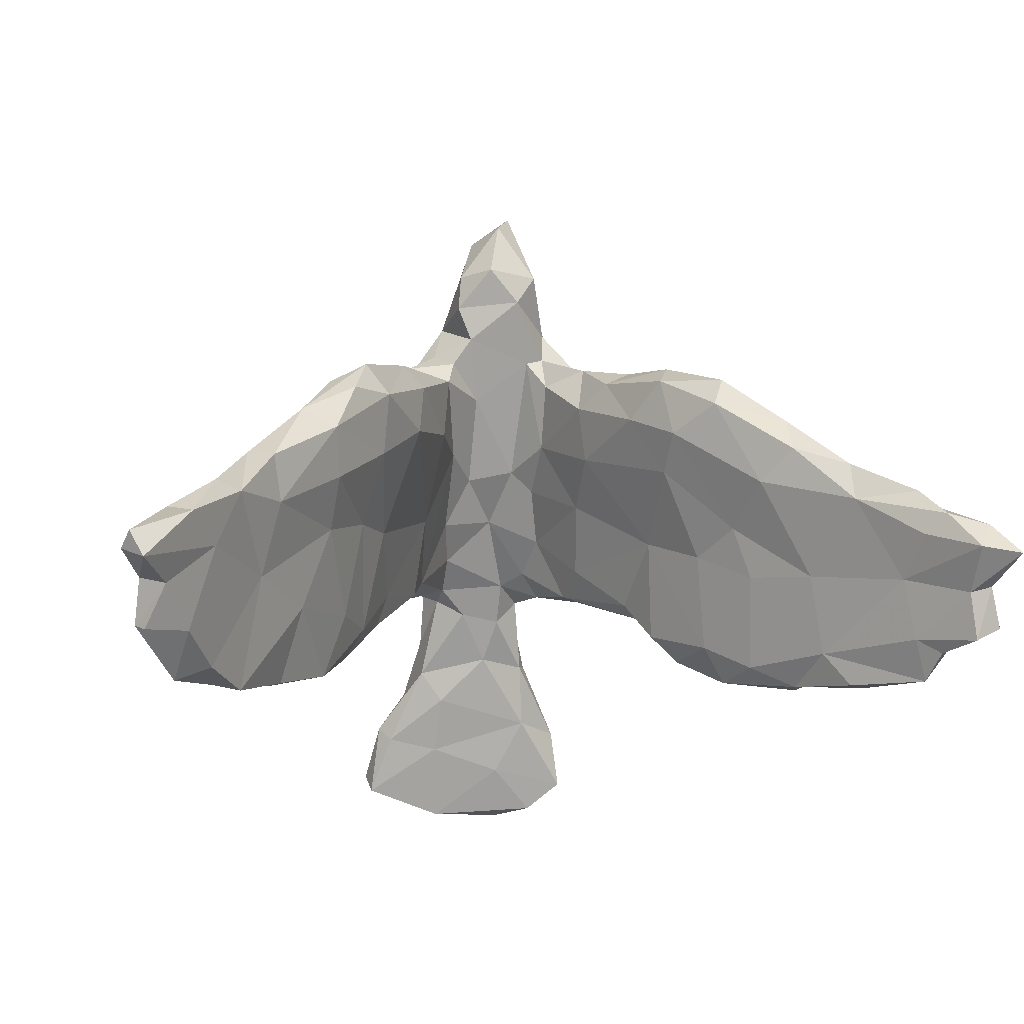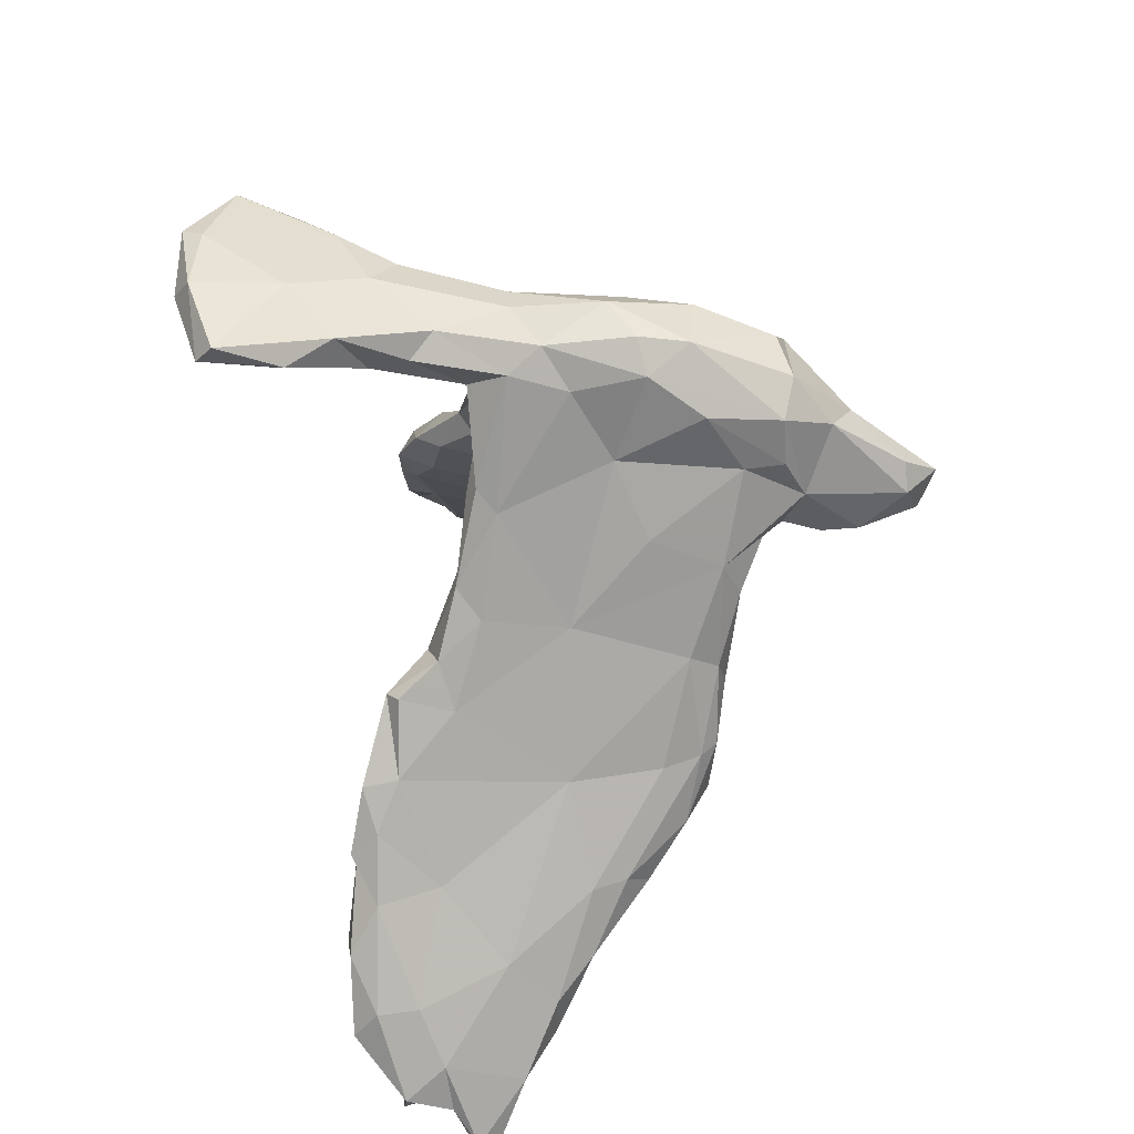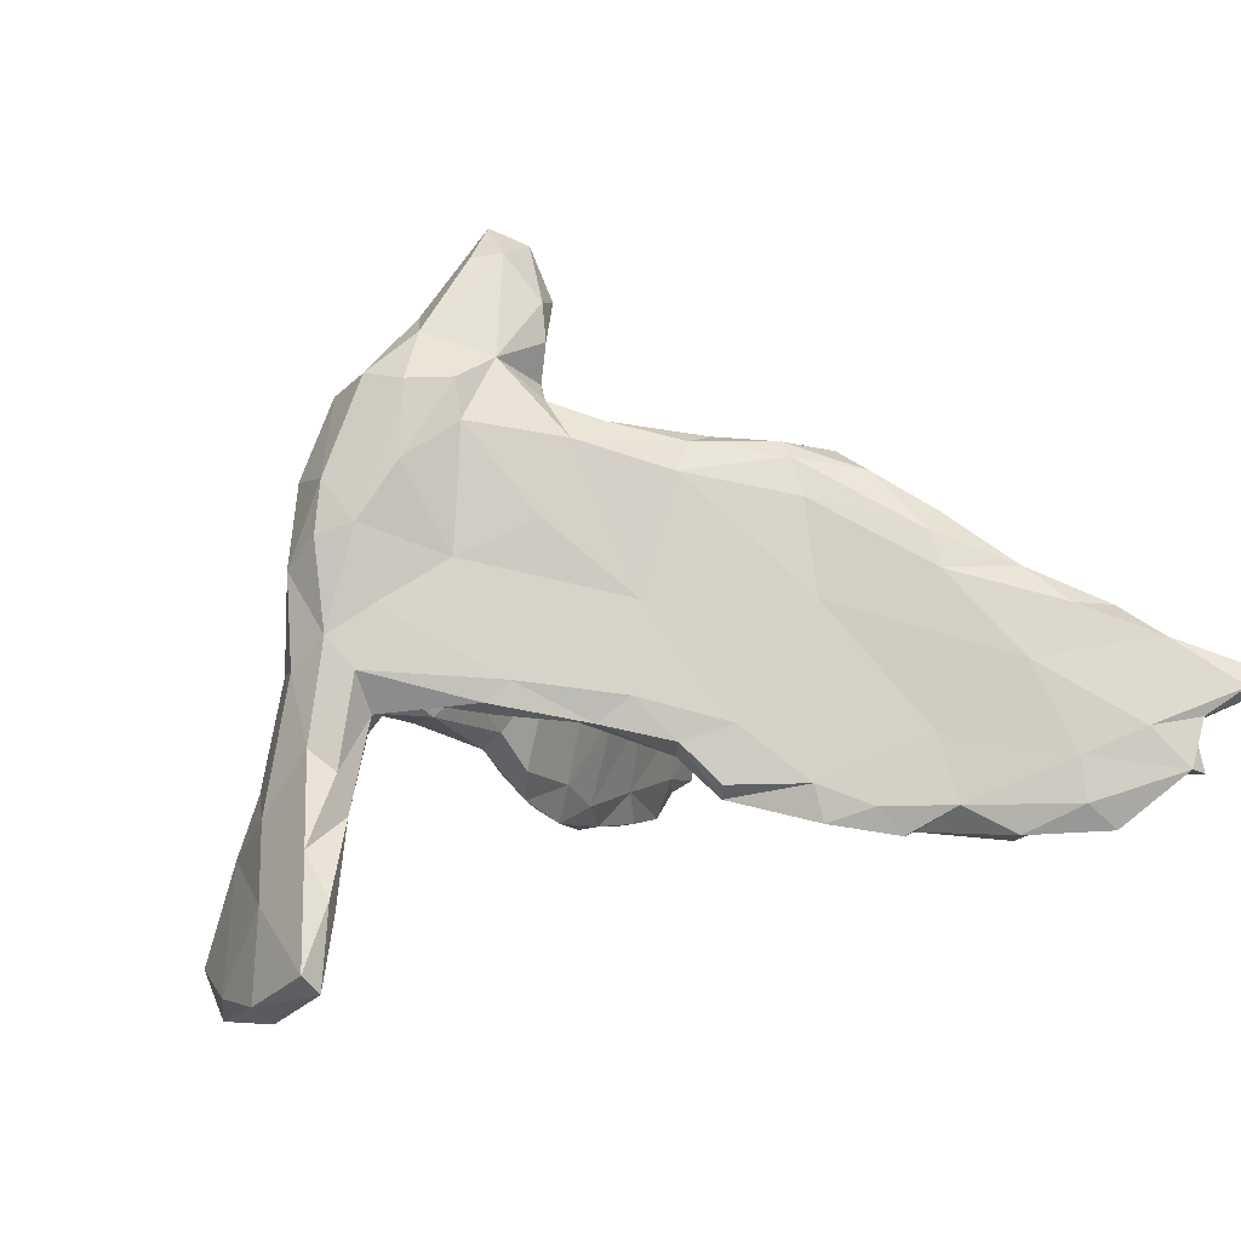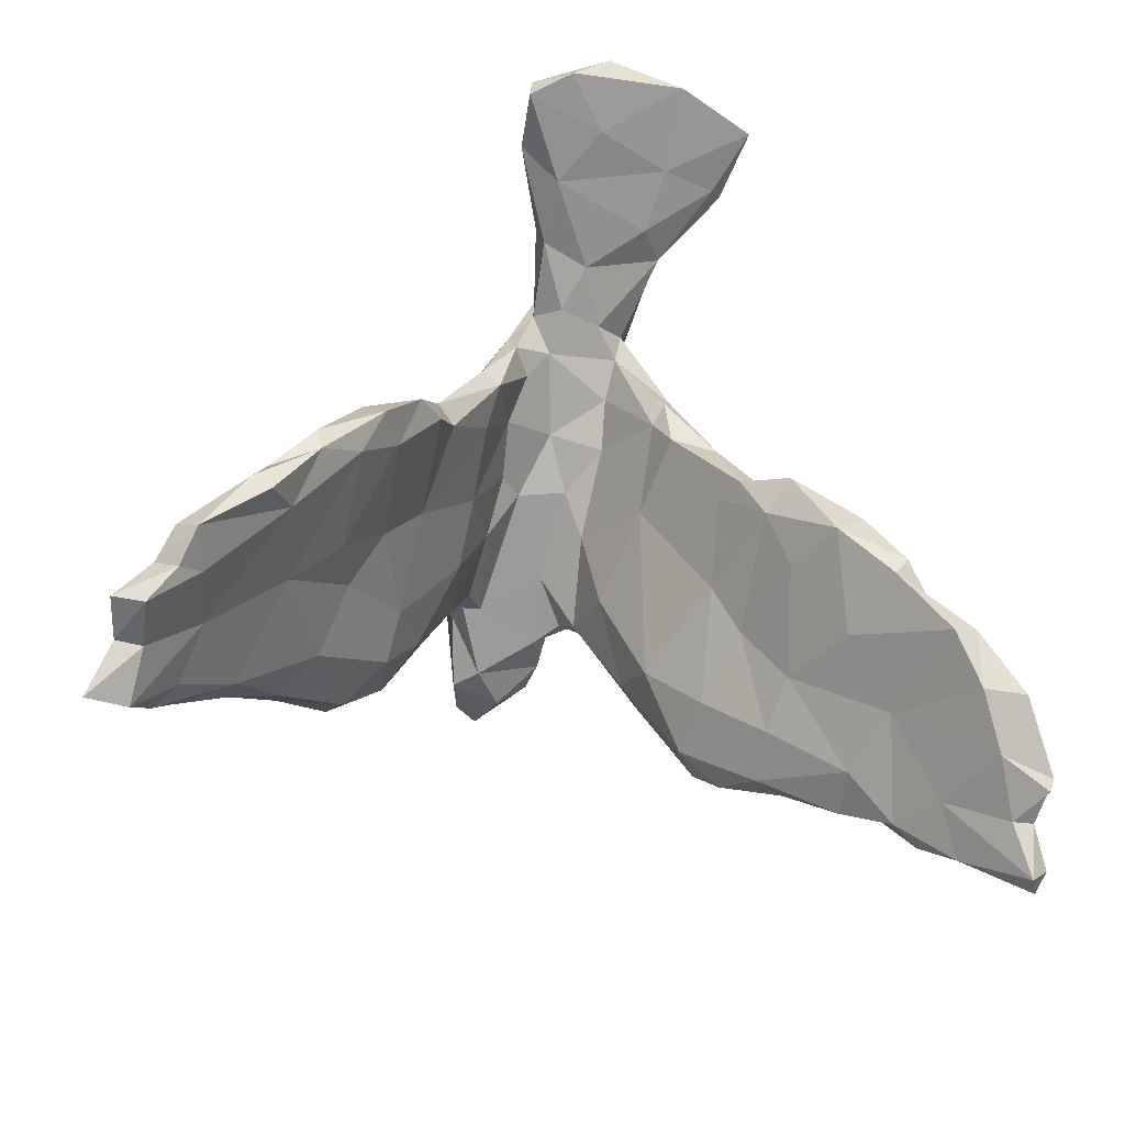
<metadata>
{"format":"obj","ext":"obj","renderer":"f3d","projection":"perspective","resolution":1024,"background":"white","views":[{"elev":-4.3,"azim":-11.6,"up":"+Z"},{"elev":45.1,"azim":-87.6,"up":"+Y"},{"elev":-3.1,"azim":-120.6,"up":"+Z"},{"elev":-47.8,"azim":163.7,"up":"+Y"}]}
</metadata>
<code>
v 0.04531 0.3338 -0.07852
v -0.4861 -0.25 -0.2228
v 0.1302 0.08957 0.04737
v -0.07202 0.1702 0.1427
v -0.1623 -0.05208 0.2324
v 0.2153 -0.161 0.24
v 0.09092 0.2355 -0.003548
v -0.6473 -0.5993 -0.084
v 0.3536 -0.1435 0.001038
v -0.6117 -0.5297 -0.1176
v 0.1985 -0.01465 0.2698
v -0.5852 -0.3773 -0.2206
v -0.04992 0.1221 0.3425
v -0.5381 -0.4646 0.03728
v -0.5758 -0.3734 -0.1594
v -0.6229 -0.4478 -0.1214
v 0.2239 -0.04741 -0.02358
v -0.2411 0.09384 -0.08161
v -0.5361 -0.4042 -0.2358
v -0.536 -0.4602 -0.05924
v 0.09757 0.4143 -0.2275
v 0.2963 -0.116 0.2056
v 0.1701 0.4729 -0.3514
v 0.6001 -0.5829 -0.05351
v 0.439 -0.1978 -0.2375
v 0.05697 0.09644 0.4492
v 0.4765 -0.3393 -0.2618
v -0.2193 -0.007753 0.2567
v -0.06666 0.1296 0.4526
v 0.5415 -0.4749 0.03789
v -0.06468 0.3802 -0.1067
v -0.1682 0.1437 0.2579
v 0.5686 -0.5251 -6e-06
v 0.2364 -0.01435 -0.1791
v -0.05514 0.4676 -0.1506
v 0.2247 -0.1467 0.09023
v 0.2049 0.04511 -0.1241
v -0.08141 0.4129 -0.04947
v 0.03661 0.2632 0.4348
v 0.2791 0.02676 -0.1319
v -0.2129 0.1306 -0.1187
v 0.3606 -0.09562 -0.2344
v -0.0214 0.0881 0.4617
v -0.4355 -0.26 0.08511
v -0.04981 0.4417 -0.004192
v -0.3754 -0.09938 -0.1952
v -0.2915 -0.1211 0.2361
v 0.2251 0.03558 0.1775
v -0.04478 0.5058 -0.5017
v 0.08386 0.2189 0.4047
v -0.23 -0.06014 -0.01199
v -0.5195 -0.3351 -0.03338
v 0.1603 0.2076 -0.113
v -0.1745 0.5279 -0.4315
v -0.2276 0.07103 0.04403
v 0.02483 0.4611 0.08281
v -0.3847 -0.2478 -0.1415
v -0.05987 0.5437 -0.4775
v 0.07326 0.5257 -0.5058
v -0.1221 0.2097 -0.08136
v -0.03422 0.2991 0.4043
v 0.07598 0.4752 -0.21
v 0.2279 -0.1927 0.1503
v -0.4582 -0.3436 -0.09912
v 0.281 -0.2549 0.1936
v 0.08138 0.4234 0.1054
v 0.1771 -0.1098 0.1805
v 0.6379 -0.5263 -0.112
v -0.6668 -0.588 -0.0465
v -0.3384 -0.2271 -0.01817
v -0.1562 0.4815 -0.3406
v 0.07914 0.4228 -0.1049
v -0.3448 -0.1276 0.04677
v -0.04952 0.4222 -0.2881
v 0.6618 -0.5912 -0.06356
v -0.6769 -0.5656 -0.07148
v 0.5912 -0.4115 -0.228
v 0.1273 0.2327 0.2623
v -0.3026 -0.1319 -0.1499
v -0.03252 0.1632 0.2406
v 0.07519 0.2032 0.08381
v 0.5995 -0.5357 -0.1211
v -0.5749 -0.4728 -0.1838
v -0.09518 0.2756 0.3384
v -0.4346 -0.1987 -0.2635
v 0.2708 0.002624 -0.007468
v 0.3141 -0.01178 -0.1814
v -0.6407 -0.5246 -0.1833
v 0.4269 -0.2102 -0.2695
v 0.1831 0.4729 -0.4463
v -0.4152 -0.2576 0.1348
v -0.1477 0.2604 -0.09141
v 0.1308 0.1925 -0.1044
v 0.557 -0.4527 0.02219
v -0.2863 -0.01585 -0.2167
v 0.5644 -0.4347 -0.2558
v 0.08013 0.1424 0.157
v 0.3315 -0.1221 -0.2576
v 0.06081 0.4612 -0.4189
v -0.5919 -0.4197 -0.2554
v -0.4567 -0.2376 -0.1319
v -0.03541 0.4506 0.126
v -0.003281 0.1148 0.5405
v 0.1802 0.5087 -0.445
v -0.3381 -0.1441 -0.2472
v -0.3302 -0.2667 0.06173
v -0.5261 -0.3155 -0.2618
v -0.2107 0.02936 -0.1125
v 0.3864 -0.1461 -0.1405
v -0.1678 0.4978 -0.4564
v -0.1343 0.2354 -0.1067
v 0.05203 0.4514 -0.05544
v 0.4742 -0.3443 0.08469
v 0.6276 -0.5482 -0.0186
v -0.1088 0.05542 0.1659
v -0.1374 0.4651 -0.3607
v -0.1758 -0.09524 0.1553
v -0.4879 -0.3346 -0.2699
v 0.1052 0.433 -0.3308
v -0.07136 0.2545 0.02513
v 0.569 -0.3789 -0.1906
v 0.3803 -0.2257 0.1461
v 0.08454 0.1543 0.3558
v 0.2763 -0.0339 -0.2221
v 0.05821 0.3791 0.3211
v 0.4309 -0.2601 0.04683
v -0.2486 -0.185 0.108
v 0.4606 -0.3919 0.08586
v 0.1107 0.4475 -0.2258
v -0.01255 0.2115 0.5143
v 0.5401 -0.5024 -0.03078
v -0.163 0.08747 0.2839
v -0.6087 -0.4896 -0.005259
v 0.1385 0.1362 0.2945
v -0.05507 0.4582 -0.3796
v 0.07623 0.289 -0.05882
v 0.1301 0.01992 0.1242
v 0.2382 -0.1142 0.2664
v -0.1311 0.1174 0.02131
v -0.3807 -0.1115 -0.2475
v -0.165 0.2312 -0.06157
v 0.1653 0.156 0.2471
v -0.1973 -0.05727 0.2682
v -0.3047 -0.2566 0.2053
v -0.108 0.4939 -0.2783
v 0.06324 0.4278 0.2041
v -0.08595 0.439 -0.1815
v -0.08047 0.3855 0.03711
v 0.1181 0.4902 -0.2984
v 0.1183 0.01526 0.2116
v 0.3215 -0.2171 -0.007121
v 0.2999 -0.1194 -0.1993
v 0.3194 -0.1992 0.2292
v -0.1081 0.285 0.09959
v 0.236 0.05782 -0.1483
v -0.02995 0.4387 0.2006
v -0.06074 0.3447 -0.08708
v 0.1032 0.37 0.1267
v -0.1432 0.1557 -0.1038
v -0.6488 -0.5165 -0.1096
v -0.2615 -0.05119 -0.17
v 0.1143 0.3445 -0.08037
v -0.08617 0.4234 -0.2384
v 0.4685 -0.2572 -0.1591
v 0.5464 -0.3888 -0.04325
v -0.5737 -0.5214 -0.01237
v 0.384 -0.3056 0.1614
v -0.2805 -0.2011 0.2491
v -0.275 -0.1349 -0.002785
v -0.4827 -0.3553 0.08804
v 0.02461 0.3956 -0.2128
v -0.1045 0.2727 0.2804
v 0.5253 -0.4486 -0.09861
v 0.2344 0.1018 -0.09511
v 0.1551 -0.03123 0.2495
v 0.1107 0.2795 0.1017
v -0.08581 0.2107 0.3698
v -0.08005 0.1267 0.2989
v 0.4584 -0.4204 0.02866
v 0.2985 -0.2356 0.2346
v 0.2431 -0.01814 0.2157
v 0.544 -0.4501 -0.1913
v 0.1673 0.182 0.04569
v 0.04016 0.211 0.1184
v -0.03383 0.2256 0.104
v 0.2827 -0.1408 -0.05005
v 0.3844 -0.3413 0.1138
v 0.08105 0.1107 0.2613
v 0.3472 -0.2279 -0.08714
v -0.09561 0.3581 0.2252
v -0.2287 0.01907 -0.1607
v 0.002009 0.465 -0.05014
v 0.1666 0.1759 0.1501
v 0.08143 0.3799 -0.1085
v 0.6085 -0.4517 -0.1912
v -0.2434 -0.2033 0.2012
v 0.4738 -0.3025 -0.02208
v -0.07929 0.3435 0.3336
v -0.02944 0.5216 -0.3513
v 0.4407 -0.3109 -0.2118
v 0.4185 -0.3196 -0.08878
v 0.6191 -0.4622 -0.1257
v 0.05491 0.5357 -0.4745
v -0.4163 -0.2279 -0.2584
v 0.1378 0.06559 0.2849
v -0.5358 -0.3973 0.039
v -0.3391 -0.2152 0.2181
v 0.4172 -0.2397 -0.2643
v 0.6553 -0.5137 -0.1755
v 0.1277 0.4879 -0.4916
v -0.07136 0.1265 0.3978
v 0.4852 -0.2725 -0.2388
v -0.3064 -0.004181 -0.1975
v -0.4443 -0.3813 0.08404
v -0.4239 -0.1637 -0.2247
v 0.01194 0.2744 0.0335
v -0.6531 -0.4922 -0.1776
v -0.3385 -0.295 0.1376
v -0.01993 0.3736 0.345
v 0.09041 0.4063 -0.02191
v -0.3119 -0.02062 -0.1174
v 0.1058 0.3014 -0.1005
v 0.02613 0.08915 0.4054
v -0.3153 -0.1255 0.1818
v -0.09422 0.09279 0.2635
v -0.163 0.1844 0.1516
v 0.3431 -0.2977 0.06371
v -0.4982 -0.4408 0.02321
v -0.2671 -0.1209 0.2586
v 0.1157 0.3348 0.2284
v -0.4319 -0.3647 0.01343
v 0.5778 -0.4724 -0.2129
v 0.1395 0.1343 -0.06211
v 0.3565 -0.1905 -0.2326
v 0.166 0.2352 -0.06251
v 0.01541 0.4989 -0.2428
v 0.5057 -0.3275 -0.2659
v 0.125 0.2042 0.2967
v -0.2315 0.01957 0.2153
v -0.1102 0.1492 0.3128
v 0.04464 0.3667 -0.1439
v 0.611 -0.5306 -0.1942
v -0.03895 0.1747 0.5195
v -0.391 -0.2869 0.1658
v 0.1 0.3382 0.3349
v -0.07225 0.4097 0.1427
v -0.2721 0.04122 -0.1421
v -0.01971 0.3641 -0.131
v -0.05935 0.3039 -0.03523
v 0.02347 0.1645 0.5647
v 0.07855 0.1329 0.3102
v 0.0511 0.1315 0.3036
f 112 62 192
f 246 45 148
f 230 245 78
f 198 190 84
f 84 190 172
f 50 78 245
f 50 245 39
f 50 39 250
f 39 61 130
f 243 130 61
f 177 61 198
f 243 61 177
f 177 198 84
f 250 39 130
f 250 130 243
f 192 35 45
f 112 192 56
f 56 192 45
f 66 220 112
f 66 112 56
f 56 45 102
f 102 45 246
f 146 66 56
f 156 146 56
f 156 56 102
f 246 156 102
f 230 158 66
f 230 66 245
f 245 66 146
f 125 146 156
f 156 246 198
f 198 246 190
f 245 146 125
f 219 125 156
f 198 219 156
f 245 125 219
f 245 219 39
f 39 219 61
f 61 219 198
f 75 114 24
f 16 160 76
f 133 16 76
f 82 24 173
f 68 75 82
f 160 16 217
f 83 20 10
f 182 242 82
f 232 242 182
f 242 68 82
f 242 209 68
f 15 217 16
f 15 12 217
f 12 100 217
f 217 83 88
f 100 83 217
f 19 83 100
f 19 64 83
f 209 242 232
f 133 76 69
f 8 166 69
f 8 69 76
f 160 8 76
f 160 10 8
f 10 20 8
f 75 24 82
f 88 10 217
f 217 10 160
f 83 10 88
f 183 235 176
f 148 38 141
f 38 92 141
f 1 249 157
f 1 216 249
f 1 136 216
f 235 162 220
f 176 235 220
f 157 111 92
f 92 31 157
f 38 31 92
f 248 157 31
f 248 1 157
f 241 1 248
f 241 194 1
f 222 136 1
f 194 222 1
f 194 162 222
f 248 31 163
f 163 171 248
f 171 241 248
f 171 21 241
f 21 194 241
f 74 171 163
f 119 171 74
f 119 21 171
f 135 74 116
f 74 163 116
f 135 119 74
f 99 119 135
f 90 23 119
f 110 116 71
f 110 135 116
f 99 135 49
f 99 90 119
f 136 7 216
f 110 49 135
f 119 23 21
f 116 163 71
f 190 154 172
f 199 58 54
f 145 199 54
f 110 71 54
f 21 23 129
f 23 149 129
f 236 62 149
f 236 149 199
f 145 54 71
f 129 149 62
f 192 236 35
f 236 199 145
f 35 236 145
f 113 167 128
f 147 145 163
f 163 145 71
f 129 72 21
f 72 129 112
f 129 62 112
f 21 72 194
f 62 236 192
f 163 31 147
f 35 145 147
f 162 194 72
f 220 72 112
f 45 35 38
f 31 38 147
f 147 38 35
f 220 162 72
f 45 38 148
f 176 220 66
f 158 176 66
f 230 176 158
f 246 148 154
f 246 154 190
f 210 99 49
f 59 210 49
f 210 90 99
f 104 90 210
f 43 29 211
f 43 103 29
f 26 103 43
f 223 26 43
f 123 26 223
f 13 211 177
f 211 223 43
f 13 223 211
f 223 13 252
f 252 251 223
f 251 123 223
f 240 32 132
f 178 240 132
f 13 177 240
f 178 13 240
f 80 13 178
f 80 252 13
f 188 251 252
f 134 123 251
f 205 134 251
f 172 226 32
f 80 225 4
f 80 178 225
f 184 252 80
f 97 252 184
f 97 188 252
f 142 238 134
f 142 48 193
f 185 80 4
f 184 80 185
f 81 97 184
f 78 142 193
f 205 251 188
f 32 226 55
f 120 185 4
f 81 184 216
f 3 97 81
f 154 141 55
f 249 120 60
f 120 4 60
f 216 7 81
f 111 157 60
f 157 249 60
f 93 7 136
f 222 93 136
f 222 53 93
f 162 53 222
f 235 53 162
f 28 32 239
f 132 32 28
f 143 132 28
f 143 225 132
f 225 178 132
f 150 205 188
f 175 205 150
f 11 205 175
f 11 134 205
f 11 142 134
f 11 181 142
f 181 48 142
f 32 55 239
f 115 4 225
f 97 150 188
f 115 139 4
f 7 3 81
f 137 150 97
f 91 224 44
f 154 148 141
f 216 184 185
f 216 185 120
f 249 216 120
f 193 183 176
f 78 193 176
f 230 78 176
f 238 142 78
f 172 154 226
f 134 238 123
f 238 78 50
f 123 238 50
f 240 177 32
f 177 84 172
f 177 172 32
f 123 50 26
f 29 243 177
f 211 29 177
f 26 50 250
f 250 103 26
f 250 243 103
f 103 243 29
f 104 210 59
f 203 104 59
f 199 203 58
f 203 59 58
f 58 59 49
f 58 49 110
f 54 58 110
f 90 104 23
f 23 104 149
f 149 104 203
f 149 203 199
f 106 127 218
f 113 126 122
f 44 73 52
f 169 106 70
f 197 164 126
f 73 101 52
f 73 46 101
f 201 151 189
f 9 164 109
f 126 164 9
f 46 215 101
f 70 57 79
f 234 189 152
f 234 201 189
f 46 140 215
f 105 79 57
f 208 234 98
f 164 25 109
f 140 85 215
f 105 204 85
f 140 105 85
f 95 105 140
f 89 208 98
f 214 244 170
f 244 91 170
f 218 244 214
f 113 197 126
f 208 200 234
f 170 44 206
f 228 214 170
f 228 170 14
f 231 214 228
f 231 218 214
f 30 128 179
f 30 94 128
f 94 165 113
f 201 173 179
f 52 101 15
f 173 201 200
f 202 121 165
f 15 2 12
f 101 2 15
f 118 57 64
f 200 182 173
f 195 77 121
f 2 107 12
f 2 204 107
f 204 118 107
f 204 57 118
f 27 200 208
f 237 27 208
f 27 96 200
f 212 121 237
f 121 77 237
f 131 179 173
f 33 30 179
f 118 64 19
f 237 96 27
f 65 6 63
f 168 229 207
f 155 87 124
f 17 37 34
f 18 247 221
f 55 221 73
f 22 9 86
f 51 117 127
f 122 9 22
f 36 63 67
f 153 122 22
f 63 6 67
f 196 5 143
f 117 5 196
f 196 143 168
f 229 47 207
f 180 153 138
f 180 138 6
f 143 229 168
f 40 87 155
f 155 124 34
f 155 34 37
f 159 108 191
f 41 191 247
f 247 191 95
f 247 95 213
f 87 40 86
f 174 86 40
f 159 139 108
f 221 55 18
f 14 206 133
f 228 14 166
f 170 206 14
f 131 33 179
f 33 94 30
f 114 94 33
f 114 202 94
f 206 52 133
f 64 228 20
f 64 231 228
f 173 24 131
f 94 202 165
f 52 15 16
f 64 20 83
f 82 173 182
f 121 202 195
f 202 209 195
f 68 209 202
f 96 182 200
f 96 232 182
f 77 195 96
f 96 195 232
f 12 107 100
f 107 19 100
f 118 19 107
f 77 96 237
f 8 20 166
f 166 14 133
f 24 33 131
f 24 114 33
f 114 75 202
f 133 52 16
f 20 228 166
f 75 68 202
f 195 209 232
f 69 166 133
f 51 127 169
f 221 46 73
f 151 36 186
f 186 189 151
f 79 161 169
f 186 152 189
f 105 161 79
f 98 152 124
f 109 42 87
f 109 25 42
f 46 95 140
f 213 95 46
f 161 105 95
f 191 161 95
f 42 98 124
f 87 42 124
f 89 98 42
f 25 89 42
f 207 91 244
f 218 144 244
f 63 227 65
f 65 167 180
f 187 167 65
f 187 65 227
f 113 153 167
f 122 153 113
f 79 169 70
f 234 152 98
f 111 159 41
f 55 141 18
f 181 86 48
f 97 3 137
f 137 67 150
f 115 225 5
f 5 225 143
f 28 239 47
f 174 155 53
f 174 53 235
f 53 155 93
f 93 233 7
f 111 60 159
f 92 111 41
f 141 92 41
f 141 41 18
f 183 174 235
f 159 60 139
f 233 3 7
f 60 4 139
f 154 55 226
f 48 183 193
f 186 36 17
f 161 51 169
f 161 108 51
f 152 17 34
f 9 87 86
f 9 109 87
f 221 213 46
f 221 247 213
f 191 108 161
f 124 152 34
f 244 168 207
f 144 168 244
f 144 196 168
f 180 6 65
f 47 91 207
f 196 218 127
f 218 196 144
f 167 153 180
f 47 224 91
f 224 73 44
f 117 196 127
f 122 126 9
f 169 127 106
f 151 63 36
f 151 227 63
f 152 186 17
f 187 128 167
f 94 113 128
f 91 44 170
f 106 218 231
f 179 187 227
f 44 52 206
f 231 64 70
f 70 106 231
f 151 201 227
f 201 179 227
f 165 197 113
f 57 70 64
f 197 165 164
f 121 164 165
f 200 201 234
f 121 212 164
f 2 85 204
f 215 85 2
f 101 215 2
f 204 105 57
f 212 208 89
f 25 212 89
f 164 212 25
f 212 237 208
f 179 128 187
f 138 153 22
f 108 139 51
f 137 17 36
f 139 115 117
f 139 117 51
f 239 55 73
f 181 22 86
f 36 67 137
f 115 5 117
f 224 239 73
f 22 181 11
f 22 11 138
f 6 138 175
f 138 11 175
f 6 175 67
f 67 175 150
f 143 28 229
f 229 28 47
f 47 239 224
f 40 155 174
f 155 37 93
f 37 233 93
f 159 191 41
f 18 41 247
f 86 174 183
f 37 17 233
f 48 86 183
f 233 17 3
f 17 137 3

</code>
